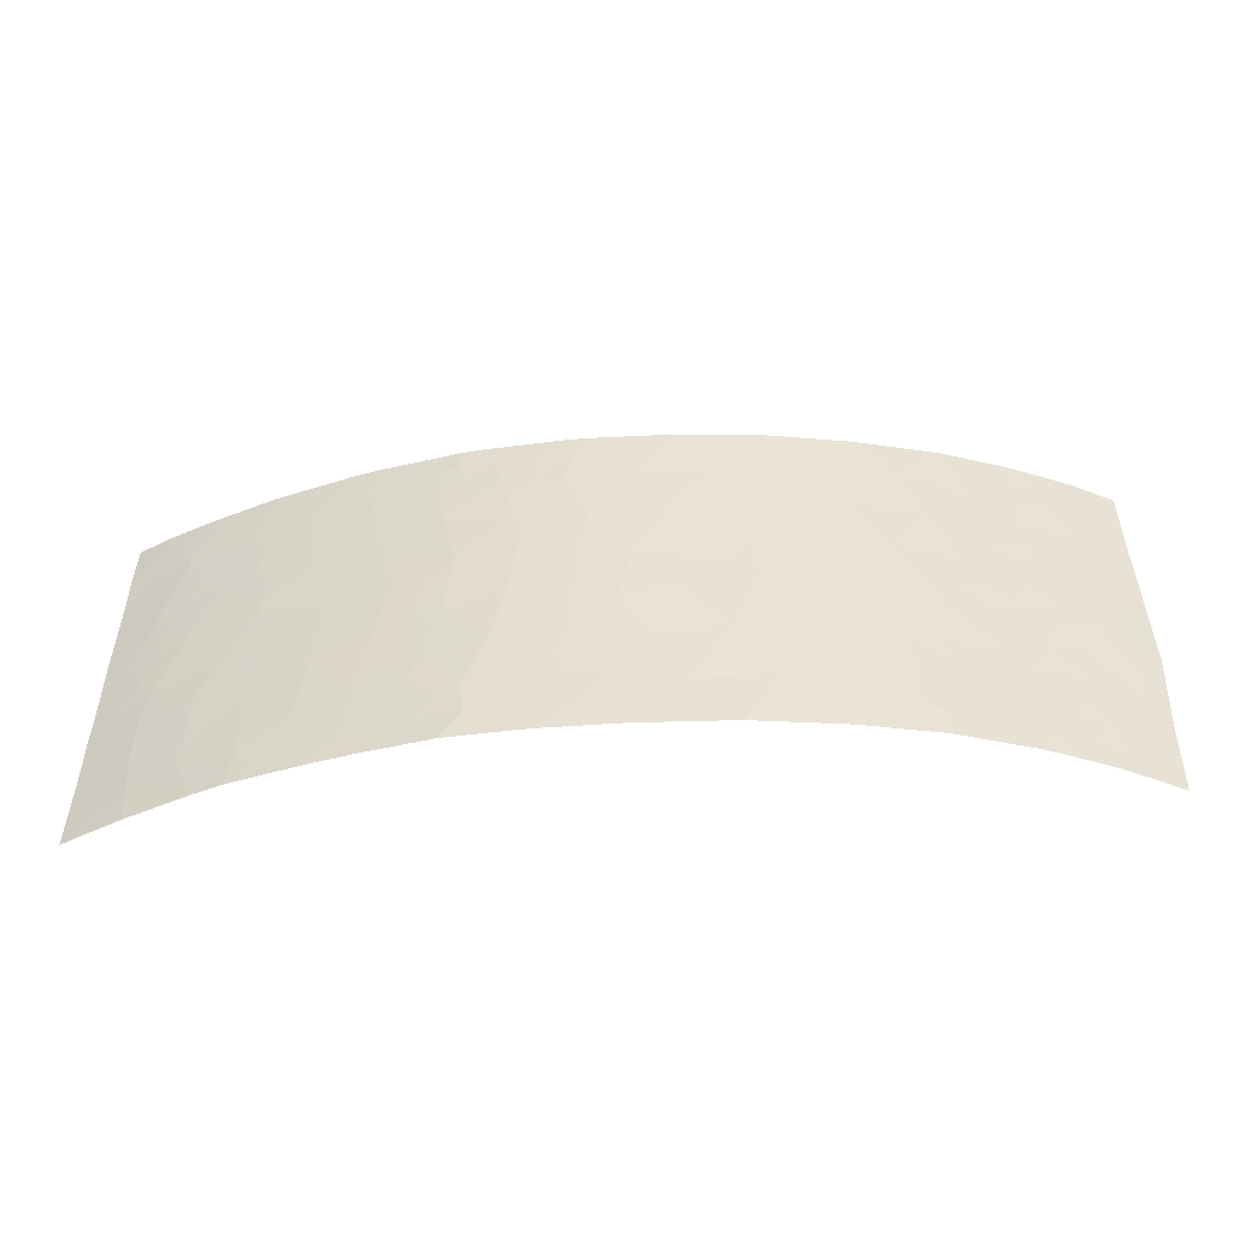
<metadata>
{"format":"obj","ext":"obj","renderer":"f3d","projection":"perspective","resolution":1024,"background":"white","views":[{"elev":-48.2,"azim":4.0,"up":"+Y"}]}
</metadata>
<code>
v -11.66 -43.34 93.15
v 9.149 -50 94.54
v 11.53 -50 93.79
v 12.52 -50 93.39
v -3.886 -50 95.27
v -3.38 -48.02 95.3
v -0.09146 -41.57 95.43
v -4.657 -39.02 95.01
v 6.099 -42.38 95.06
v 4.02 -41.89 95.25
v -9.52 -43.03 93.9
v 14.11 -46.22 92.7
v 1.842 -43.15 95.41
v -5.894 -45.24 94.88
v 15.43 -39.97 92
v -9.494 -46.75 93.93
v -7.665 -45.95 94.47
v -10.49 -44.98 93.59
v -14.25 -45.44 92
v -2.431 -50 95.38
v -1.436 -50 95.45
v -1.609 -48.13 95.41
v 9.511 -44.67 94.37
v 8.295 -42.63 94.67
v 11.12 -46.27 93.9
v 13.97 -44.15 92.8
v 15.45 -47.63 92
v -12.1 -39.78 92.94
v 5.395 -40.28 95.15
v 2.075 -41.49 95.41
v -0.7565 -39.78 95.42
v 7.276 -44.42 94.88
v -11.06 -48.07 93.41
v 7.529 -38 94.77
v 4.927 -38 95.2
v -2.617 -39.48 95.28
v -3.352 -38 95.21
v -0.7623 -38 95.41
v 7.778 -38 94.72
v -3.803 -42.94 95.2
v -5.885 -42.16 94.82
v -9.436 -48.91 93.99
v 13.83 -40.32 92.78
v 15.51 -42.89 92
v 3.784 -46.39 95.34
v 1.562 -46.51 95.42
v 9.356 -49.29 94.47
v 13.03 -38.56 93.13
v -4.26 -40.84 95.1
v 9.457 -41.01 94.35
v 15.58 -45.02 92
v 0.3083 -48.27 95.48
v 12.06 -40.83 93.51
v 13.53 -42.25 92.97
v 14.06 -38 92.69
v 8.534 -46.49 94.62
v -6.003 -50 94.87
v -0.1269 -38 95.43
v -13.12 -38 92.48
v -7.826 -41.72 94.37
v -8.384 -39.8 94.18
v -9.611 -50 93.97
v 6.96 -47.98 94.97
v 6.775 -50 95.01
v 6.455 -50 95.06
v 1.244 -39.58 95.43
v 1.913 -38 95.4
v -14.37 -50 92
v -10.51 -50 93.65
v -14.15 -40.47 92
v -14.22 -43 92
v -12.75 -41.8 92.7
v 6.154 -46.24 95.07
v -0.6355 -46.12 95.44
v -9.581 -38 93.81
v -12.71 -47.1 92.77
v -14.29 -47.74 92
v 3.948 -50 95.37
v 2.5 -44.73 95.4
v -3.847 -38 95.14
v 2.87 -50 95.41
v 2.57 -38 95.37
v -14.14 -39.26 92
v -14.28 -46.23 92
v 1.012 -50 95.48
v -10.87 -41.45 93.42
v -6.412 -38 94.66
v -14.09 -38 92
v -7.077 -38 94.51
v 12.09 -38 93.51
v 10.14 -38 94.16
v 15.4 -38 92
v 13.62 -50 92.93
v 15.4 -50 92
v 13.25 -38 93.03
v 8.689 -39.41 94.54
v -4.569 -46.65 95.11
v 4.992 -48.14 95.23
v 3.38 -39.79 95.31
v -2.254 -41.25 95.32
v -7.946 -47.84 94.41
v 7.354 -40.84 94.82
v -3.984 -44.95 95.17
v -0.5419 -43.76 95.42
v -12.54 -50 92.84
v -7.53 -50 94.52
v 4.633 -44.19 95.24
v -7.415 -43.74 94.48
v 0.783 -44.9 95.46
v -6.283 -47.25 94.81
v -11.15 -38 93.25
v 2.62 -48.48 95.41
v -12.48 -45.22 92.83
v 12.49 -44.97 93.41
v -10.21 -39.69 93.61
v -12.59 -48.95 92.83
v 10.28 -48.11 94.18
v -2.721 -46.36 95.35
v 10.74 -39.91 93.96
v 11.84 -43.42 93.65
v -6.348 -40.17 94.7
v -2.294 -44.41 95.36
v -13.43 -43.74 92.38
v -1.968 -42.29 95.35
v -1.203 -41.36 95.37
v -0.975 -42.17 95.39
v 11.93 -49.06 93.64
v 1.832 -43.97 95.43
v 1.561 -44.85 95.44
v 0.9774 -44.12 95.46
v 15.45 -40.7 92
v 14.62 -41.05 92.41
v 14.67 -40.06 92.38
v -8.651 -47.37 94.19
v -8.526 -46.35 94.21
v -7.81 -46.97 94.44
v -14.23 -44.22 92
v -13.66 -44.65 92.28
v -2.071 -49.05 95.4
v -1.274 -48.92 95.44
v 9.969 -43.73 94.24
v 8.905 -43.54 94.52
v 9.36 -42.64 94.39
v -3.158 -50 95.33
v -3.26 -49.08 95.32
v 4.695 -41.07 95.2
v 3.7 -40.83 95.28
v 4.398 -40 95.23
v 6.718 -41.58 94.94
v 5.704 -41.33 95.11
v 6.369 -40.59 94.99
v 8.4 -44.47 94.62
v 7.777 -43.5 94.77
v 6.228 -38 94.99
v 5.869 -38.7 95.05
v -2.057 -38 95.31
v -1.743 -38.77 95.34
v -2.903 -38.68 95.25
v -1.599 -39.6 95.36
v -9.756 -41.27 93.79
v -10.54 -40.55 93.51
v -9.739 -40.4 93.78
v -4.875 -42.51 95
v -4.793 -43.57 95.05
v -5.714 -43.14 94.87
v -11.83 -41.59 93.06
v -12.46 -40.78 92.81
v -11.5 -40.64 93.17
v 15.49 -41.79 92
v 14.5 -42.26 92.5
v 13.71 -41.35 92.87
v -0.4316 -40.53 95.43
v -1.456 -40.46 95.37
v -7.546 -44.88 94.47
v -6.645 -44.55 94.69
v -6.799 -45.59 94.67
v 13.92 -39.24 92.75
v 13.01 -39.49 93.14
v -2.446 -40.34 95.3
v -3.261 -41.08 95.21
v -3.432 -40.17 95.19
v 15.51 -46.32 92
v 14.8 -46.87 92.34
v 14.85 -45.68 92.35
v 11.56 -40.21 93.69
v 10.49 -40.98 94.03
v 9.999 -40.27 94.19
v 11.05 -42.92 93.9
v 10.85 -43.84 93.97
v -0.5861 -38.91 95.42
v -8.05 -40.75 94.29
v -8.721 -41.48 94.11
v -8.954 -40.58 94.03
v -2.812 -42.86 95.28
v -3.044 -42.05 95.26
v 0.6117 -42.42 95.44
v 0.3311 -43.43 95.43
v -0.3305 -42.71 95.42
v -2.474 -45.41 95.36
v -3.4 -45.6 95.25
v -3.203 -44.68 95.26
v -6.957 -46.6 94.64
v -7.145 -47.63 94.61
v -6.767 -50 94.69
v -11.46 -49.53 93.28
v -11.87 -48.82 93.11
v -10.92 -49.19 93.48
v -10.12 -49.33 93.77
v -10.22 -48.47 93.71
v -8.542 -49.36 94.24
v -8.61 -48.37 94.23
v -14.18 -41.74 92
v -13.37 -41.12 92.39
v -13.52 -42.11 92.33
v 7.881 -45.41 94.75
v 7.284 -46.32 94.85
v 6.76 -45.34 94.96
v -9.347 -44.85 93.96
v -10.03 -44.01 93.74
v -9.154 -43.89 94.02
v -3.037 -47.25 95.33
v -3.946 -47.37 95.21
v -3.654 -46.48 95.23
v -12.68 -46.17 92.76
v -13.49 -46.6 92.39
v -13.47 -48.38 92.4
v -13.49 -47.47 92.39
v -12.68 -48.01 92.79
v -7.108 -40.94 94.53
v -6.113 -41.17 94.76
v -6.871 -41.92 94.59
v 2.421 -42.48 95.39
v 1.538 -42.32 95.43
v 12.26 -39.76 93.44
v 4.239 -45.35 95.29
v 3.146 -45.55 95.37
v 3.522 -44.53 95.33
v 10.97 -41.88 93.91
v 9.913 -41.82 94.24
v 13.26 -46.66 93.07
v 14 -47.33 92.75
v 1.698 -49.24 95.45
v 0.6457 -49.17 95.48
v 1.42 -48.36 95.45
v -11.25 -42.39 93.29
v -12.2 -42.55 92.93
v 3.749 -38 95.28
v 4.107 -38.95 95.26
v 2.996 -38.84 95.34
v 2.326 -39.65 95.38
v 1.805 -38.68 95.41
v -12.57 -38.87 92.73
v -13.17 -39.85 92.45
v -13.42 -38.77 92.34
v -13.42 -45.53 92.4
v -14.29 -46.98 92
v 0.5914 -38.77 95.43
v 0.1656 -39.64 95.43
v 1.689 -40.52 95.42
v 1.066 -41.45 95.42
v 0.6297 -40.51 95.43
v -7.651 -42.67 94.42
v -6.667 -42.88 94.64
v -5.081 -41.49 94.96
v -4.058 -41.83 95.15
v -0.2122 -50 95.47
v -0.455 -49.11 95.47
v -0.6954 -48.17 95.45
v 5.708 -44.32 95.1
v -9.378 -42.09 93.93
v -10.25 -42.24 93.64
v -2.105 -47.22 95.39
v -1.74 -46.26 95.39
v -1.128 -47.2 95.43
v 6.577 -43.49 94.98
v 7.19 -42.55 94.86
v -11.04 -46.03 93.41
v -9.971 -45.83 93.76
v -10.37 -46.63 93.63
v 2.754 -43.61 95.37
v -5.129 -38 94.9
v -5.604 -38.71 94.82
v -5.465 -39.56 94.86
v -6.581 -39.03 94.64
v -4.298 -45.73 95.14
v -11.93 -45.84 93.06
v -11.9 -46.67 93.08
v -11.11 -47.11 93.39
v -11.89 -47.6 93.09
v 5.037 -42.15 95.16
v 3.04 -41.65 95.33
v 3.376 -42.68 95.31
v 0.8929 -38 95.42
v -10.71 -38.86 93.42
v -11.12 -39.73 93.28
v -11.62 -38.87 93.1
v -9.148 -45.79 94.03
v -8.406 -45.33 94.25
v -6.438 -43.7 94.71
v -5.705 -44.17 94.9
v -9.317 -39.71 93.89
v -13.46 -49.37 92.42
v -14.33 -48.87 92
v 6.12 -39.59 95.02
v 7.071 -39.89 94.86
v -11.08 -44.14 93.37
v -10.64 -43.19 93.51
v -11.52 -45.08 93.19
v -12.08 -44.28 92.98
v 12.71 -41.7 93.27
v 11.86 -42.36 93.58
v 13.76 -43.14 92.88
v 12.86 -43.92 93.24
v 12.77 -42.82 93.28
v -8.329 -38 94.16
v -7.77 -38.94 94.33
v -8.882 -38.89 94.02
v -9.848 -38.86 93.72
v -9.467 -47.89 93.96
v 14.09 -45.15 92.72
v 14.81 -44.57 92.38
v 11.11 -38 93.83
v 14.71 -39.04 92.36
v 14.73 -38 92.34
v 15.41 -38.99 92
v 7.962 -50 94.78
v 8.449 -49.52 94.67
v 12.96 -49.09 93.21
v 10.34 -50 94.17
v 13.15 -47.68 93.12
v 12.38 -46.85 93.42
v 9.954 -46.37 94.23
v 10.33 -45.48 94.13
v 7.648 -49.3 94.83
v 7.773 -41.75 94.75
v -2.539 -48.12 95.36
v 0.4976 -46.4 95.43
v 0.1839 -45.42 95.45
v 1.108 -45.64 95.45
v 8.846 -41.81 94.52
v 2.494 -49.37 95.42
v 3.378 -49.21 95.38
v 10.88 -49.05 93.99
v 5.14 -39.22 95.18
v 12.91 -40.61 93.16
v -4.858 -47.6 95.07
v -5.654 -47.74 94.93
v -5.44 -46.9 94.96
v -3.638 -39.31 95.15
v -7.38 -39.93 94.44
v 15.43 -48.82 92
v 14.6 -49.09 92.42
v 14.68 -48.03 92.39
v -10.29 -47.48 93.66
v 2.088 -45.65 95.41
v -10.37 -38 93.53
v -0.1119 -47.27 95.46
v 4.498 -49.1 95.3
v 3.848 -48.27 95.31
v -4.519 -49.18 95.15
v -4.212 -48.28 95.17
v 2.708 -40.63 95.37
v 8.322 -38.59 94.61
v 8.96 -38 94.44
v 9.385 -38.72 94.36
v -7.545 -48.72 94.52
v -8.365 -44.3 94.24
v 6.816 -38.88 94.9
v 7.743 -39.18 94.73
v 9.726 -39.5 94.25
v -4.944 -50 95.07
v -3.958 -44.07 95.18
v -1.518 -45.22 95.4
v -1.4 -44.12 95.39
v -0.6363 -44.87 95.42
v 0.1543 -44.41 95.44
v 6.746 -48.97 95.01
v -3.041 -43.71 95.28
v -6.098 -46.26 94.84
v -13.45 -50 92.42
v -8.57 -50 94.25
v -8.601 -42.4 94.16
v 7.639 -47.3 94.82
v 6.609 -47.17 95.01
v 9.502 -47.08 94.37
v 9.536 -48.07 94.37
v 8.567 -47.65 94.63
v -4.43 -39.93 95.06
v -5.292 -40.51 94.9
v 5 -46.18 95.2
v 6.067 -48.08 95.09
v 5.529 -47.18 95.15
v 13.32 -44.74 93.06
v 5.418 -43.25 95.15
v 8.384 -40.97 94.59
v -4.848 -44.8 95.04
v -5.203 -45.93 95
v 4.363 -42.98 95.24
v 3.723 -43.62 95.3
v -8.464 -43.34 94.19
v 8.022 -40.11 94.68
v 9.043 -40.21 94.45
v 14.71 -43.49 92.42
v 7.688 -48.31 94.82
v 4.394 -47.27 95.28
v 5.66 -49.05 95.15
v 5.201 -50 95.22
v 11.26 -48.13 93.85
v -1.236 -43.07 95.39
v -2.129 -43.41 95.35
v -11.97 -38 92.94
v 1.762 -50 95.46
v 0.9635 -47.39 95.45
v 2.089 -47.46 95.41
v 3.239 -47.41 95.37
v 2.655 -46.5 95.38
v 14.51 -50 92.46
v 13.83 -49.27 92.82
v 10.72 -44.7 93.99
v -11.53 -50 93.24
v 10.62 -47.19 94.06
v 11.73 -44.38 93.68
v -13.13 -42.78 92.52
v 15.54 -43.95 92
v -12.95 -44.47 92.61
v -12.56 -43.51 92.76
v -6.681 -49.38 94.72
v -3.956 -38.5 95.12
v 11.42 -45.33 93.77
v 11.41 -39.21 93.73
v 10.04 -48.96 94.26
v 12.11 -38.8 93.49
v 12.3 -45.97 93.46
v 10.48 -38.82 94.05
v 8.55 -48.73 94.65
v -5.264 -48.43 95.01
v 13.28 -45.59 93.06
v -5.665 -49.22 94.93
v -6.396 -48.39 94.79
v 5.169 -45.13 95.18
v 5.87 -45.32 95.09
v 13.72 -48.45 92.88
v 6.398 -44.57 95.01
v 11.75 -41.51 93.63
v 11.26 -40.99 93.79
v 1.149 -43.14 95.45
v 9.232 -46.09 94.43
v 12.61 -48.3 93.35
v 10.41 -42.89 94.11
v 12.12 -47.91 93.55
v 11.7 -46.95 93.69
v 8.663 -45.4 94.58
f 124 125 126
f 128 129 130
f 131 132 133
f 134 135 136
f 19 137 138
f 22 140 139
f 141 142 143
f 146 147 148
f 149 150 151
f 152 153 142
f 35 154 155
f 156 157 158
f 190 159 157
f 160 161 162
f 163 164 165
f 166 167 168
f 170 171 132
f 172 125 173
f 174 175 176
f 48 177 178
f 179 180 181
f 182 183 184
f 185 445 119
f 191 192 193
f 194 195 124
f 196 197 198
f 199 200 201
f 136 202 203
f 106 366 427
f 205 206 207
f 208 207 209
f 42 62 208
f 366 210 211
f 212 213 214
f 215 216 217
f 218 219 220
f 221 222 223
f 255 224 225
f 226 227 228
f 229 230 231
f 232 13 233
f 235 236 237
f 238 239 186
f 242 243 244
f 166 245 246
f 247 248 249
f 250 251 249
f 252 253 254
f 256 225 227
f 190 257 258
f 259 260 261
f 262 231 263
f 264 265 163
f 266 267 243
f 140 268 267
f 440 269 441
f 160 270 271
f 272 273 274
f 153 275 276
f 277 278 279
f 87 281 282
f 283 284 282
f 223 285 200
f 224 286 287
f 287 288 289
f 150 290 146
f 291 292 232
f 293 251 257
f 294 295 296
f 135 297 298
f 299 300 175
f 193 162 301
f 302 303 226
f 151 304 305
f 219 306 307
f 308 309 306
f 312 313 314
f 307 245 271
f 315 316 317
f 301 318 317
f 211 319 134
f 184 320 321
f 133 177 323
f 324 325 323
f 326 64 334
f 4 127 328
f 343 329 431
f 95 55 48
f 332 447 333
f 335 276 149
f 80 37 428
f 145 336 139
f 337 338 339
f 143 340 239
f 260 233 196
f 81 341 342
f 344 148 248
f 234 178 345
f 308 277 286
f 228 289 206
f 346 347 348
f 158 349 428
f 284 350 316
f 351 352 353
f 253 167 213
f 288 279 354
f 129 355 339
f 209 354 319
f 318 294 356
f 268 274 357
f 358 342 359
f 360 361 145
f 222 361 346
f 147 291 362
f 179 159 173
f 363 364 365
f 174 298 367
f 368 34 369
f 362 259 250
f 365 434 370
f 372 396 164
f 373 374 375
f 197 130 376
f 372 378 201
f 344 155 304
f 366 203 439
f 202 176 379
f 68 302 380
f 106 381 210
f 270 192 382
f 199 373 273
f 383 384 216
f 385 386 387
f 283 388 389
f 391 392 384
f 320 437 393
f 269 394 275
f 335 395 340
f 396 285 397
f 394 398 290
f 399 237 280
f 398 399 292
f 262 400 382
f 305 369 401
f 39 363 34
f 395 401 402
f 263 165 299
f 312 170 403
f 377 63 404
f 405 390 392
f 383 387 404
f 406 391 377
f 406 407 358
f 408 127 343
f 348 379 397
f 409 374 410
f 409 126 198
f 411 296 252
f 341 412 242
f 413 414 244
f 415 414 416
f 352 417 418
f 295 161 168
f 221 272 336
f 345 171 310
f 385 332 421
f 433 437 240
f 261 172 258
f 353 241 183
f 370 187 402
f 359 415 405
f 388 349 181
f 314 120 311
f 337 413 357
f 355 236 416
f 229 191 350
f 264 230 389
f 214 72 423
f 218 297 278
f 321 403 424
f 375 376 338
f 195 265 180
f 410 378 194
f 367 220 400
f 138 425 255
f 425 426 309
f 408 421 451
f 423 246 426
f 124 100 125
f 126 125 7
f 3 127 4
f 446 128 130
f 128 79 129
f 130 129 109
f 15 131 133
f 131 169 132
f 133 132 43
f 101 134 136
f 134 16 135
f 136 135 17
f 137 123 138
f 123 137 71
f 21 139 140
f 139 21 20
f 449 141 143
f 143 142 24
f 20 144 145
f 144 5 145
f 29 146 148
f 146 10 147
f 148 147 99
f 102 149 151
f 149 9 150
f 151 150 29
f 23 152 142
f 152 32 153
f 142 153 24
f 154 368 155
f 368 154 34
f 37 156 158
f 156 38 157
f 158 157 36
f 38 190 157
f 190 31 159
f 157 159 36
f 160 86 161
f 162 161 115
f 41 163 165
f 163 40 164
f 165 164 300
f 86 166 168
f 166 72 167
f 168 167 28
f 169 44 170
f 169 170 132
f 170 54 171
f 132 171 43
f 31 172 173
f 172 7 125
f 173 125 100
f 17 174 176
f 174 108 175
f 176 175 14
f 178 177 43
f 36 179 181
f 179 100 180
f 181 180 49
f 51 182 184
f 182 27 183
f 184 183 12
f 238 445 444
f 187 186 50
f 189 449 188
f 189 188 120
f 190 38 58
f 61 191 193
f 191 60 192
f 193 192 160
f 194 40 195
f 124 195 100
f 7 196 198
f 198 197 104
f 122 199 201
f 199 118 200
f 201 200 103
f 101 136 203
f 136 17 202
f 203 202 110
f 207 206 33
f 42 208 209
f 208 69 207
f 209 207 33
f 208 62 69
f 101 366 211
f 366 106 210
f 211 210 42
f 71 212 214
f 212 70 213
f 214 213 72
f 32 215 217
f 215 56 216
f 217 216 73
f 218 18 219
f 220 219 11
f 118 221 223
f 221 6 222
f 223 222 97
f 84 255 225
f 255 113 224
f 225 224 76
f 116 226 228
f 226 77 227
f 228 227 76
f 60 229 231
f 229 121 230
f 231 230 41
f 30 232 233
f 232 280 13
f 119 430 185
f 107 235 237
f 235 45 236
f 237 236 79
f 119 445 186
f 238 449 239
f 186 239 50
f 442 330 241
f 241 240 12
f 112 242 244
f 242 85 243
f 244 243 52
f 72 166 246
f 166 86 245
f 246 245 1
f 82 247 249
f 247 35 248
f 249 248 99
f 99 250 249
f 250 66 251
f 249 251 82
f 59 252 254
f 252 28 253
f 254 253 83
f 83 253 70
f 84 19 255
f 77 256 227
f 256 84 225
f 227 225 76
f 31 190 258
f 190 58 257
f 258 257 66
f 66 259 261
f 259 30 260
f 261 260 7
f 108 262 263
f 262 60 231
f 263 231 41
f 41 264 163
f 264 49 265
f 163 265 40
f 85 266 243
f 266 21 267
f 243 267 52
f 21 140 267
f 140 22 268
f 267 268 52
f 86 160 271
f 271 270 11
f 22 272 274
f 272 118 273
f 274 273 74
f 24 153 276
f 153 32 275
f 276 275 9
f 277 18 278
f 279 278 16
f 128 280 79
f 281 8 282
f 8 283 282
f 283 121 284
f 282 284 87
f 118 223 200
f 223 97 285
f 200 285 103
f 76 224 287
f 224 113 286
f 287 286 277
f 76 287 289
f 287 277 288
f 289 288 33
f 29 150 146
f 150 9 290
f 146 290 10
f 30 291 232
f 291 10 292
f 232 292 280
f 58 293 257
f 293 67 251
f 257 251 66
f 111 294 296
f 294 115 295
f 296 295 28
f 17 135 298
f 135 16 297
f 298 297 218
f 108 299 175
f 175 300 14
f 61 193 301
f 193 160 162
f 301 162 115
f 254 88 59
f 88 254 83
f 251 67 82
f 116 302 226
f 302 68 303
f 226 303 77
f 102 151 305
f 151 29 304
f 305 304 368
f 11 219 307
f 219 18 306
f 307 306 1
f 18 308 306
f 308 113 309
f 306 309 1
f 188 238 311
f 311 444 310
f 314 310 54
f 54 312 314
f 312 26 313
f 314 313 120
f 11 307 271
f 307 1 245
f 271 245 86
f 75 315 317
f 315 89 316
f 317 316 61
f 61 301 317
f 301 115 318
f 317 318 75
f 101 211 134
f 211 42 319
f 134 319 16
f 51 184 321
f 184 12 320
f 321 320 26
f 95 48 90
f 434 91 322
f 15 133 323
f 133 43 177
f 323 177 55
f 55 324 323
f 324 92 325
f 323 325 15
f 2 327 47
f 327 2 326
f 93 4 328
f 328 127 448
f 240 241 330
f 25 332 333
f 56 215 452
f 215 32 152
f 47 327 435
f 334 435 327
f 102 335 149
f 335 24 276
f 149 276 9
f 281 428 8
f 20 145 139
f 145 6 336
f 139 336 22
f 46 337 339
f 337 74 338
f 339 338 109
f 449 143 239
f 143 24 340
f 239 340 50
f 7 260 196
f 260 30 233
f 196 233 446
f 78 81 342
f 342 341 112
f 3 329 343
f 343 431 117
f 35 344 248
f 344 29 148
f 248 148 99
f 345 178 43
f 113 308 286
f 308 18 277
f 116 228 206
f 228 76 289
f 206 289 33
f 97 346 348
f 348 347 110
f 89 87 284
f 37 158 428
f 158 36 349
f 428 349 8
f 89 284 316
f 284 121 350
f 316 350 61
f 27 351 353
f 351 94 352
f 353 352 442
f 70 253 213
f 253 28 167
f 213 167 72
f 33 288 354
f 288 277 279
f 354 279 16
f 109 129 339
f 129 79 355
f 339 355 46
f 42 209 319
f 209 33 354
f 319 354 16
f 75 318 356
f 318 115 294
f 356 294 111
f 52 268 357
f 268 22 274
f 357 274 74
f 98 358 359
f 358 78 342
f 359 342 112
f 5 360 145
f 360 371 438
f 145 361 6
f 97 222 346
f 222 6 361
f 346 361 436
f 99 147 362
f 147 10 291
f 362 291 30
f 100 179 173
f 179 36 159
f 173 159 31
f 96 363 365
f 363 39 364
f 365 364 91
f 108 174 367
f 174 17 298
f 367 298 218
f 369 34 363
f 369 363 96
f 99 362 250
f 362 30 259
f 250 259 66
f 96 365 370
f 365 91 434
f 370 434 119
f 57 438 371
f 371 360 5
f 40 372 164
f 372 103 396
f 164 396 300
f 74 373 375
f 373 122 374
f 375 374 104
f 104 197 376
f 197 446 130
f 376 130 109
f 65 377 64
f 103 372 201
f 372 40 378
f 201 378 122
f 29 344 304
f 344 35 155
f 304 155 368
f 427 366 439
f 366 101 203
f 439 203 110
f 110 202 379
f 202 17 176
f 379 176 14
f 116 105 302
f 380 302 105
f 381 62 210
f 42 210 62
f 11 270 382
f 270 160 192
f 382 192 60
f 118 199 273
f 199 122 373
f 273 373 74
f 56 383 216
f 383 63 384
f 216 384 73
f 56 385 387
f 387 386 435
f 121 283 389
f 283 8 388
f 389 388 49
f 45 235 390
f 235 107 440
f 63 391 384
f 391 98 392
f 384 392 73
f 26 320 393
f 320 12 437
f 32 443 275
f 275 394 9
f 24 335 340
f 335 102 395
f 340 395 50
f 14 396 397
f 396 103 285
f 397 285 97
f 396 14 300
f 9 394 290
f 394 107 398
f 290 398 10
f 399 107 237
f 280 237 79
f 10 398 292
f 398 107 399
f 292 399 280
f 60 262 382
f 262 108 400
f 382 400 11
f 102 305 401
f 305 368 369
f 401 369 96
f 50 395 402
f 395 102 401
f 402 401 96
f 108 263 299
f 263 41 165
f 299 165 300
f 26 312 403
f 312 54 170
f 403 170 44
f 64 377 334
f 334 377 404
f 334 404 435
f 98 405 392
f 405 45 390
f 392 390 73
f 47 386 431
f 386 47 435
f 63 383 404
f 383 56 387
f 404 387 435
f 65 406 377
f 406 98 391
f 377 391 63
f 98 406 358
f 406 65 407
f 358 407 78
f 117 408 343
f 408 450 127
f 343 127 3
f 57 204 427
f 110 347 439
f 97 348 397
f 348 110 379
f 397 379 14
f 124 409 410
f 409 104 374
f 410 374 122
f 104 409 198
f 409 124 126
f 198 126 7
f 59 411 252
f 411 111 296
f 252 296 28
f 112 341 242
f 341 81 412
f 242 412 85
f 52 413 244
f 413 46 414
f 244 414 112
f 45 415 416
f 415 112 414
f 416 414 46
f 442 352 418
f 352 94 417
f 418 417 93
f 28 295 168
f 295 115 161
f 168 161 86
f 116 206 205
f 420 105 205
f 6 221 336
f 221 118 272
f 336 272 22
f 53 345 310
f 345 43 171
f 310 171 54
f 117 386 385
f 421 332 25
f 433 114 437
f 240 437 12
f 433 240 331
f 429 433 25
f 66 261 258
f 261 7 172
f 258 172 31
f 27 353 183
f 353 442 241
f 183 241 12
f 96 370 402
f 370 119 187
f 402 187 50
f 98 359 405
f 359 112 415
f 405 415 45
f 49 388 181
f 388 8 349
f 181 349 36
f 422 114 429
f 310 314 311
f 311 120 188
f 238 188 449
f 74 337 357
f 337 46 413
f 357 413 52
f 120 313 422
f 313 26 393
f 422 313 114
f 46 355 416
f 355 79 236
f 416 236 45
f 121 229 350
f 229 60 191
f 350 191 61
f 49 264 389
f 264 41 230
f 389 230 121
f 71 214 423
f 18 218 278
f 278 297 16
f 51 321 424
f 321 26 403
f 424 403 44
f 74 375 338
f 375 104 376
f 338 376 109
f 100 195 180
f 195 40 265
f 180 265 49
f 124 410 194
f 410 122 378
f 194 378 40
f 108 367 400
f 367 218 220
f 400 220 11
f 19 138 255
f 138 123 425
f 255 425 113
f 113 425 309
f 425 123 426
f 309 426 1
f 408 117 421
f 451 421 25
f 123 423 426
f 423 72 246
f 426 246 1
f 418 93 328
f 326 334 327
f 422 419 189
f 428 281 80
f 430 119 434
f 57 427 438
f 419 429 333
f 419 333 23
f 120 422 189
f 422 429 419
f 189 419 141
f 423 123 71
f 106 427 204
f 430 234 185
f 117 431 386
f 430 432 234
f 47 431 329
f 432 48 178
f 360 436 361
f 436 347 346
f 47 329 2
f 429 25 333
f 432 322 90
f 360 438 436
f 114 433 429
f 433 331 451
f 430 434 322
f 432 430 322
f 347 436 439
f 437 114 393
f 438 427 439
f 436 438 439
f 441 269 443
f 48 55 177
f 235 440 390
f 73 441 217
f 185 234 53
f 390 441 73
f 441 390 440
f 269 440 107
f 114 313 393
f 269 107 394
f 119 186 187
f 13 280 128
f 217 443 32
f 48 432 90
f 240 330 331
f 443 269 275
f 442 418 328
f 432 178 234
f 441 443 217
f 53 234 345
f 238 444 311
f 185 53 445
f 444 445 53
f 196 446 197
f 445 238 186
f 444 53 310
f 446 233 13
f 446 13 128
f 442 328 448
f 333 447 23
f 23 447 452
f 205 207 69
f 141 23 142
f 331 330 450
f 117 385 421
f 141 419 23
f 205 69 420
f 442 448 330
f 385 56 447
f 141 449 189
f 448 450 330
f 56 452 447
f 450 448 127
f 116 205 105
f 433 451 25
f 152 452 215
f 23 452 152
f 331 450 451
f 451 450 408
f 385 447 332

</code>
